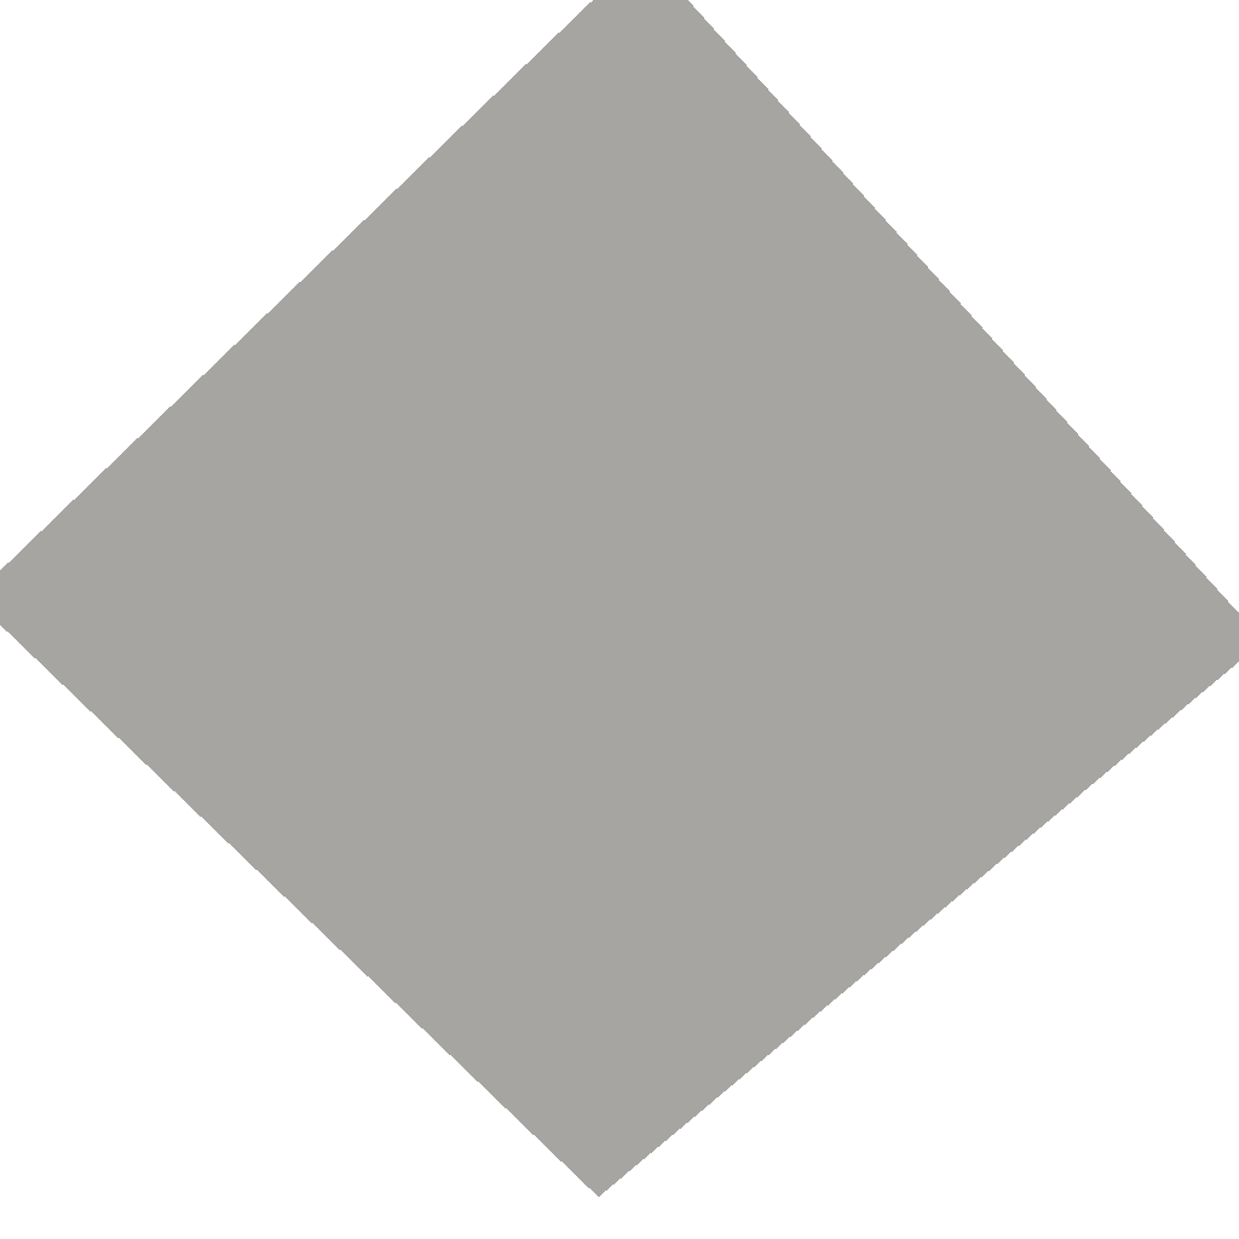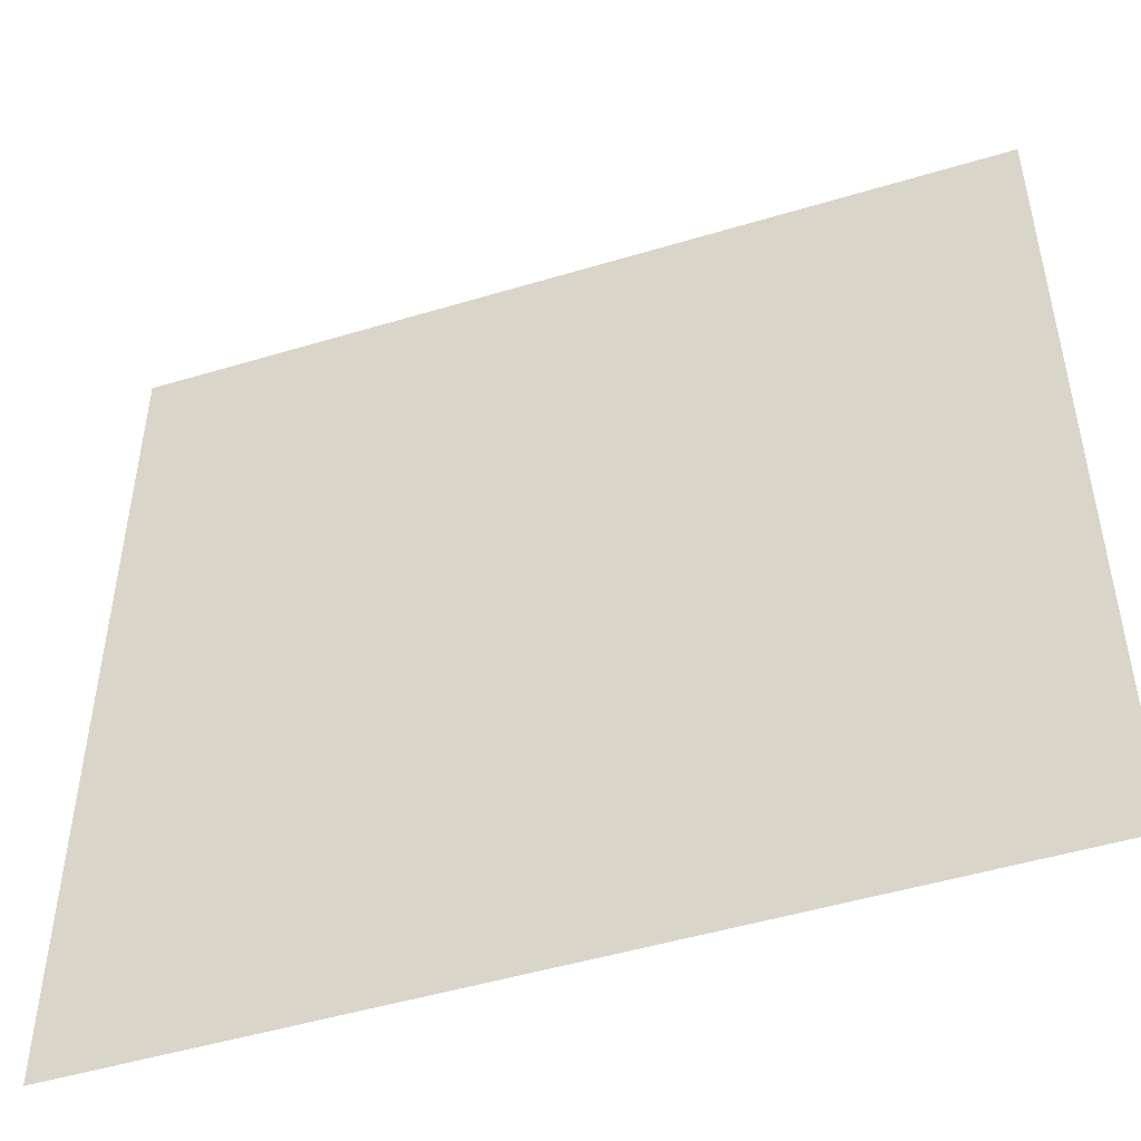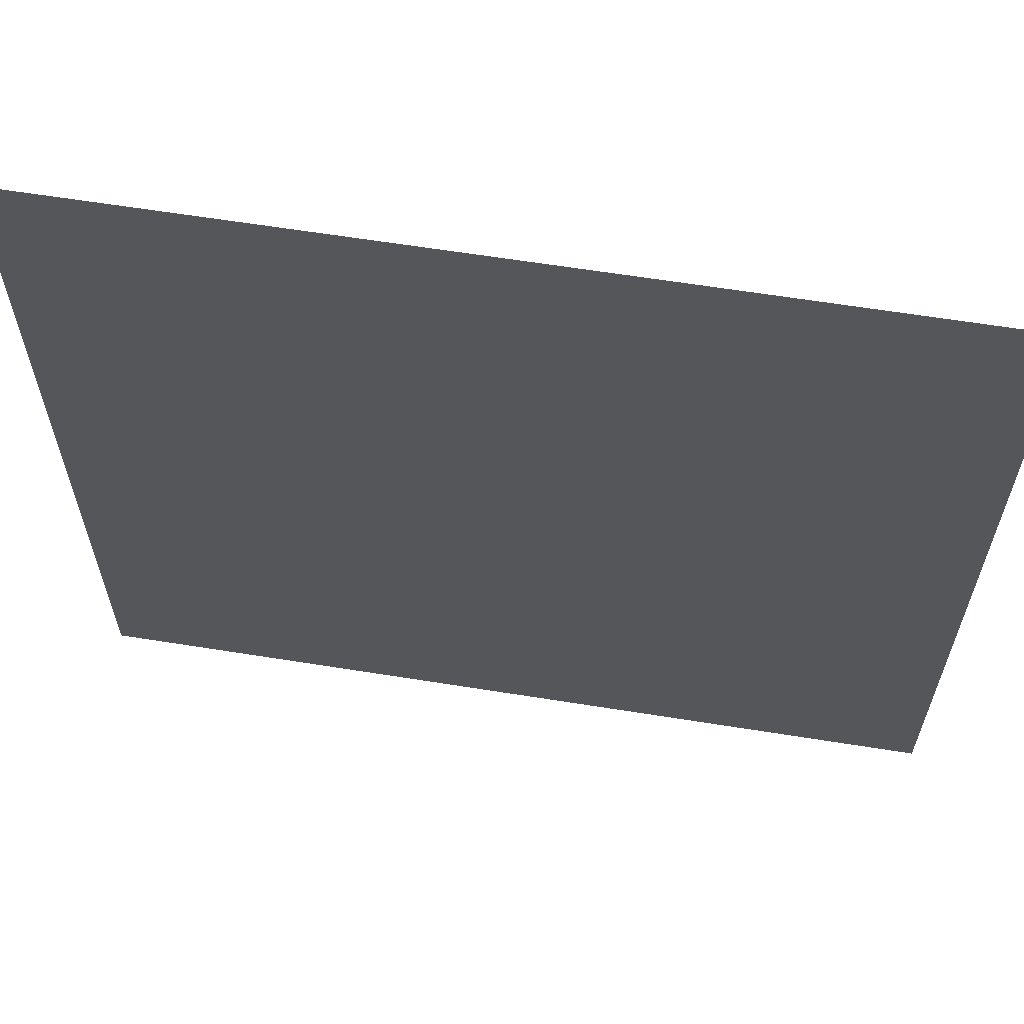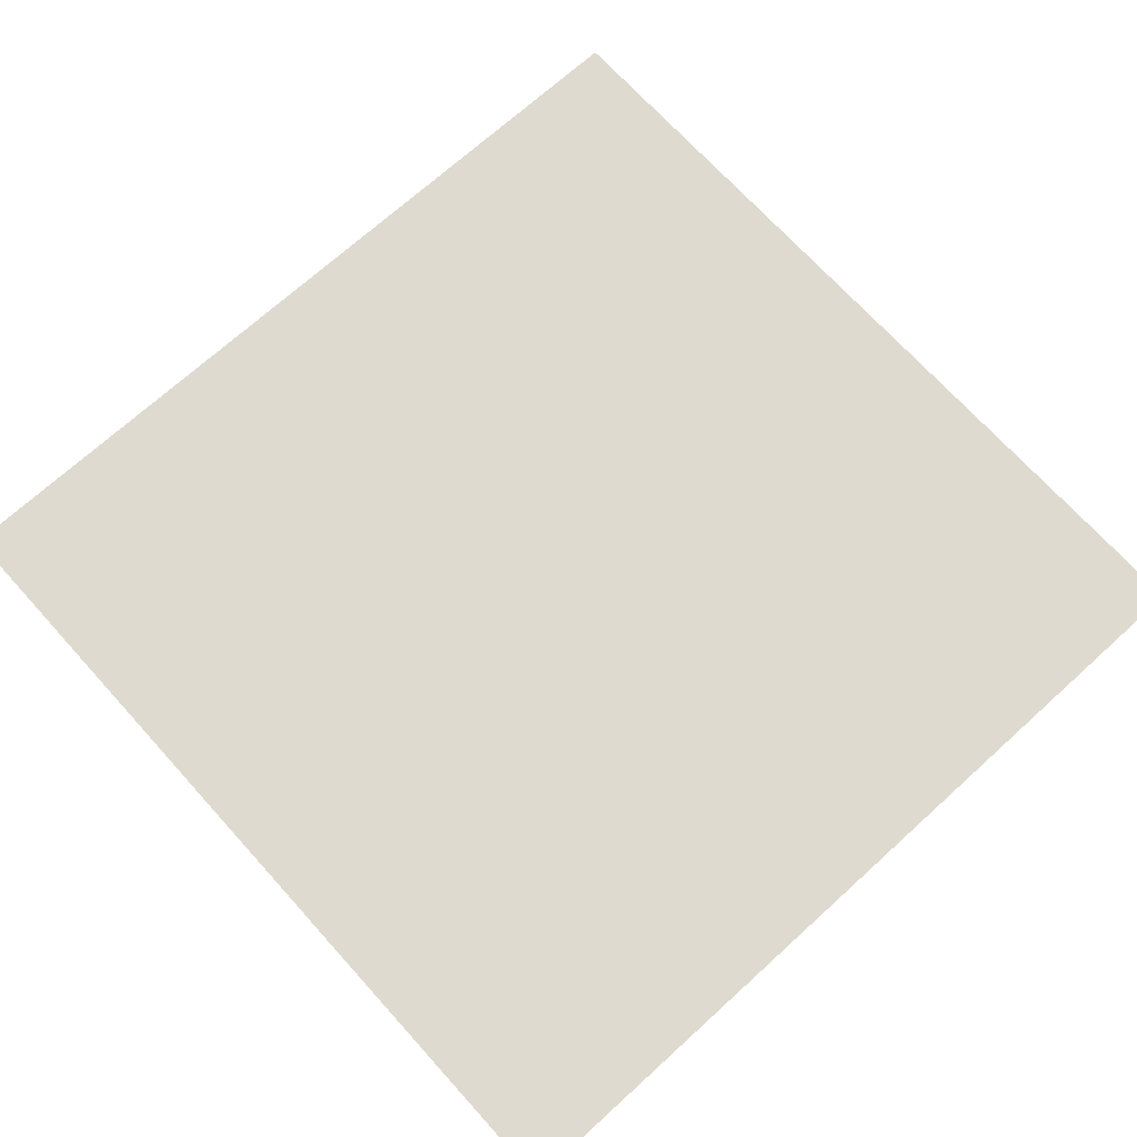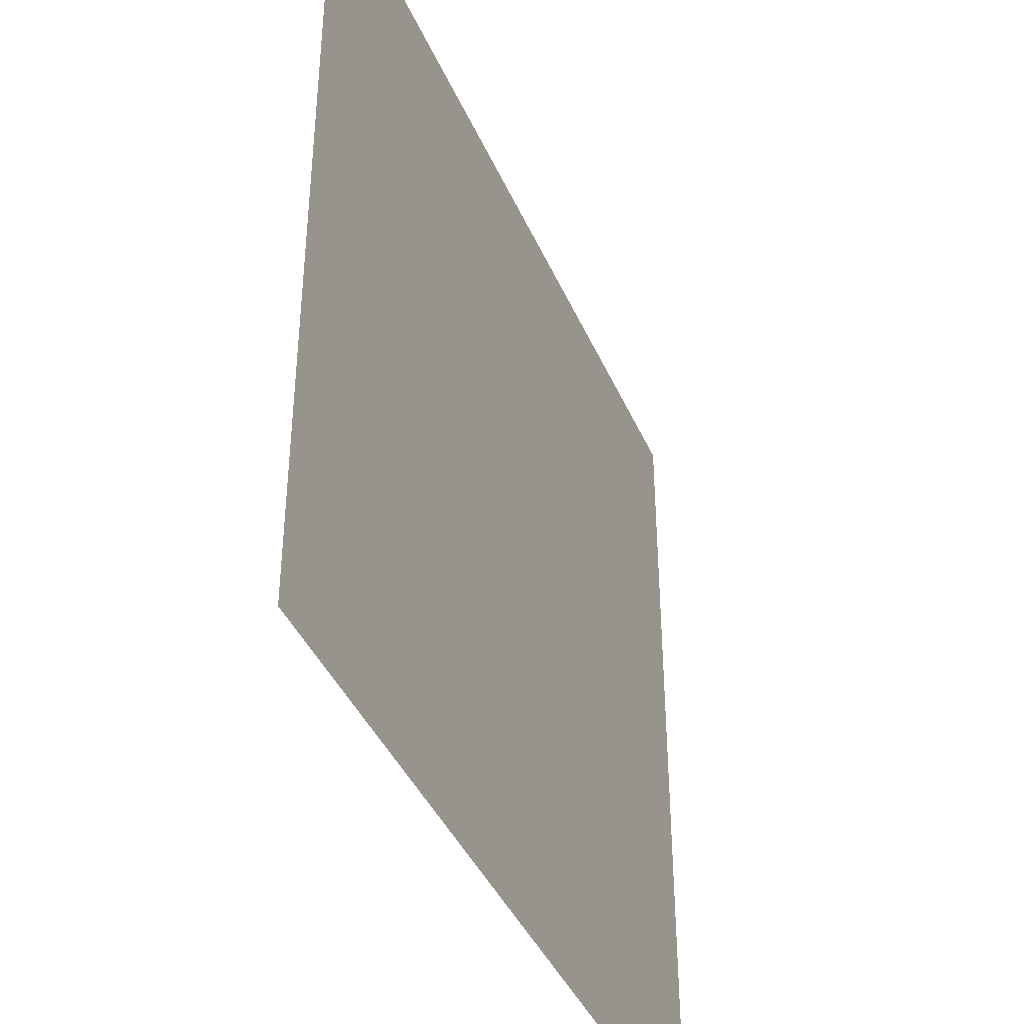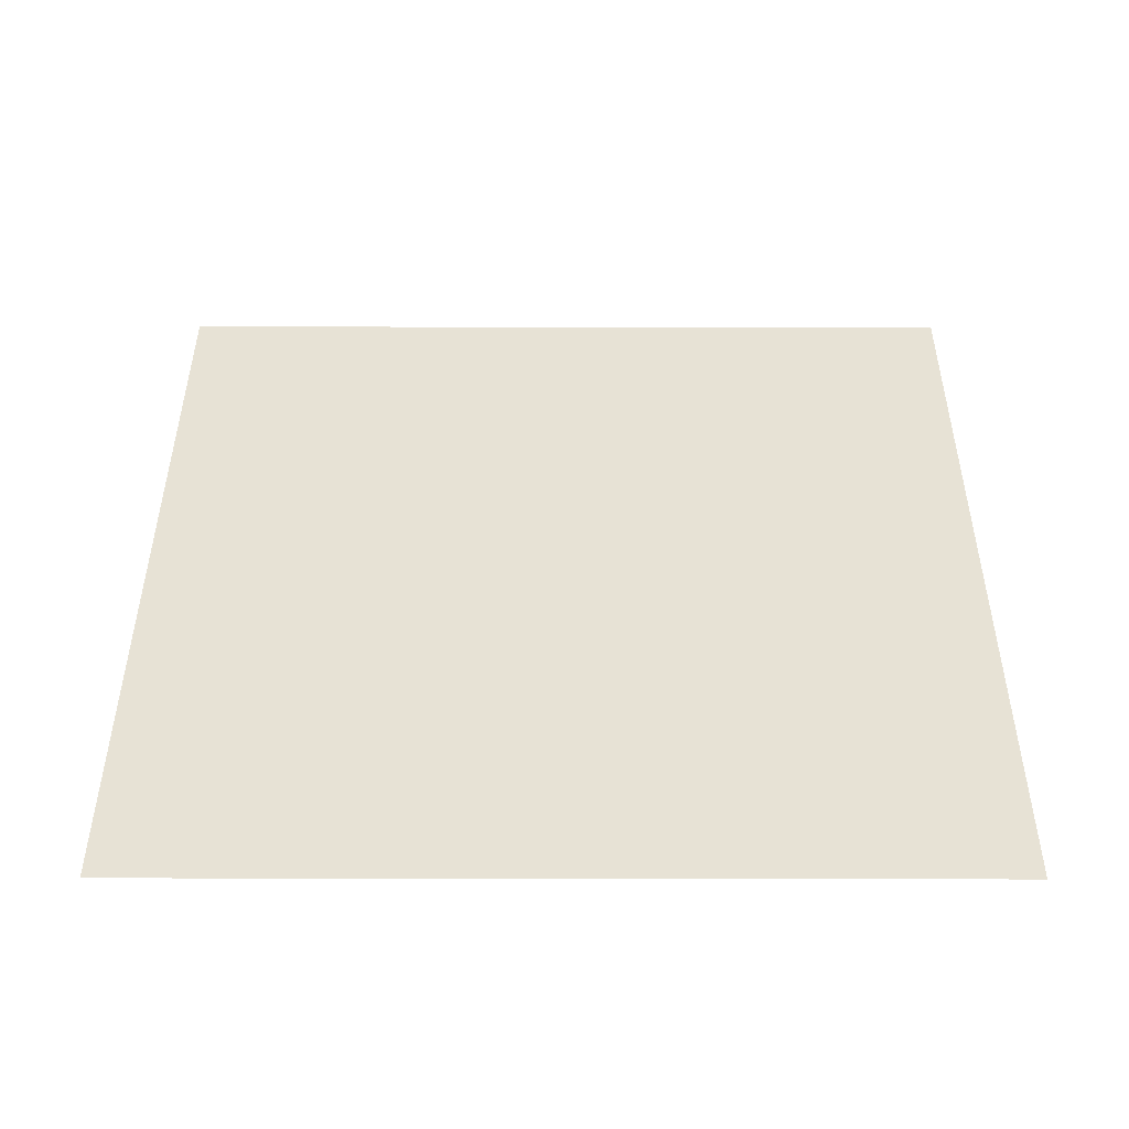
<metadata>
{"format":"obj","ext":"obj","renderer":"f3d","projection":"perspective","resolution":1024,"background":"white","views":[{"elev":-73.6,"azim":-137.0,"up":"+Y"},{"elev":-49.2,"azim":-161.5,"up":"+Z"},{"elev":63.0,"azim":-170.8,"up":"+Z"},{"elev":70.9,"azim":-132.2,"up":"+Y"},{"elev":-40.8,"azim":-67.8,"up":"+Z"},{"elev":40.5,"azim":-179.9,"up":"+Y"}]}
</metadata>
<code>
o shadow
v 0.5 0.02 -0.5
v -0.5 0.02 -0.5
v 0.5 0.02 0.5
v -0.5 0.02 0.5
f 2 3 1
f 2 4 3

</code>
